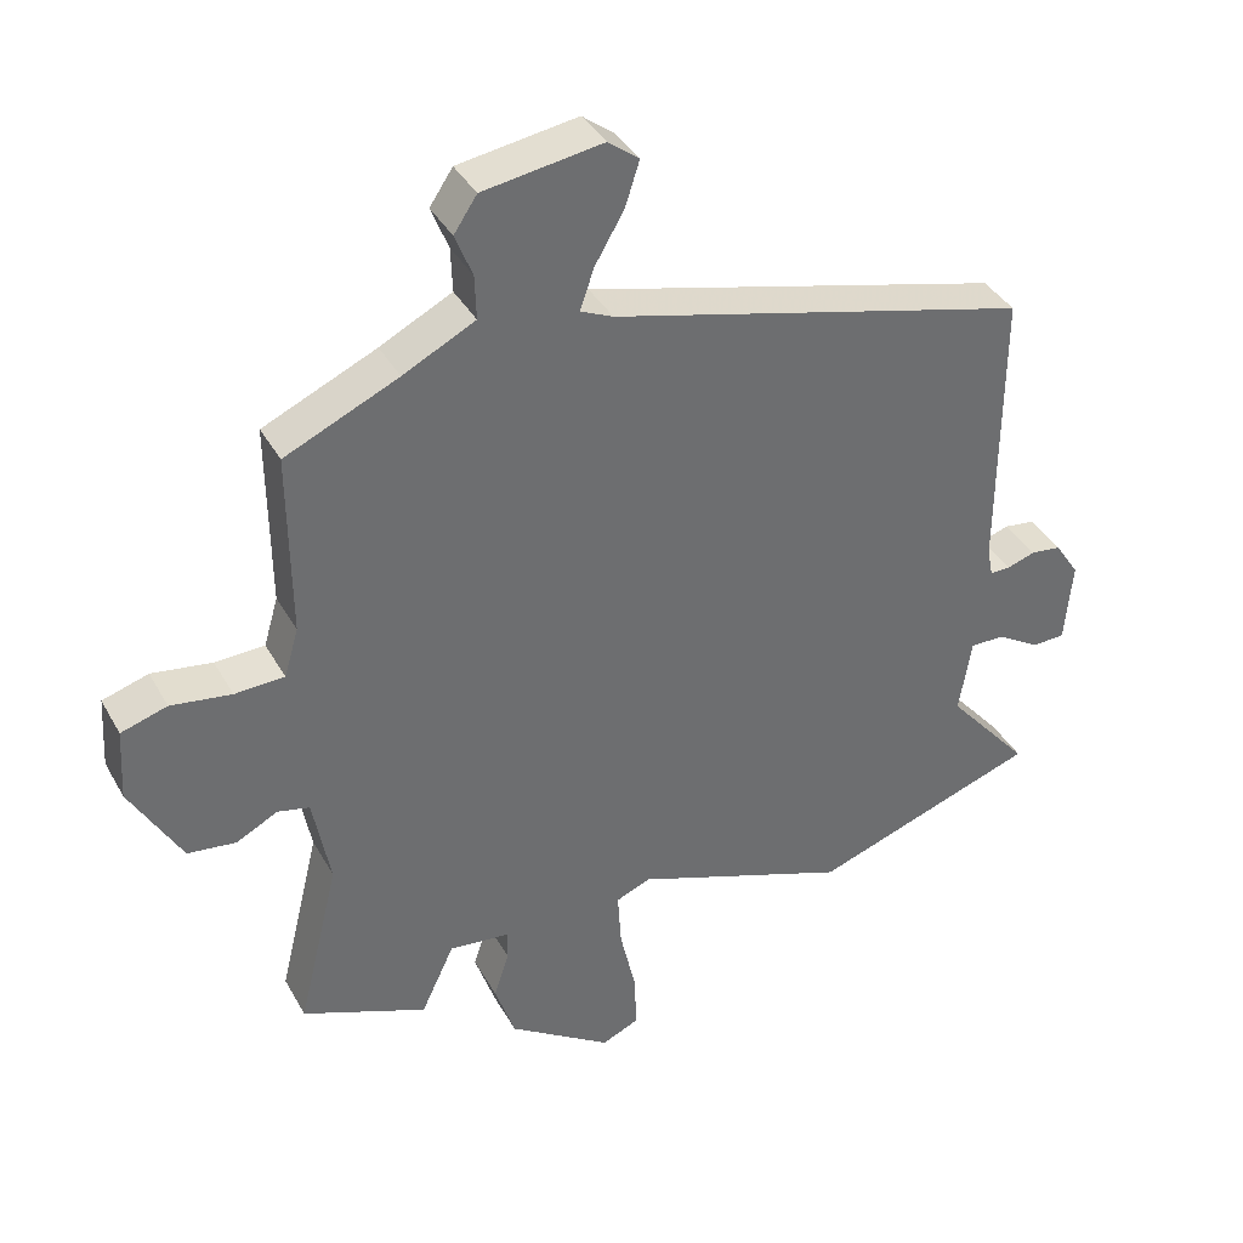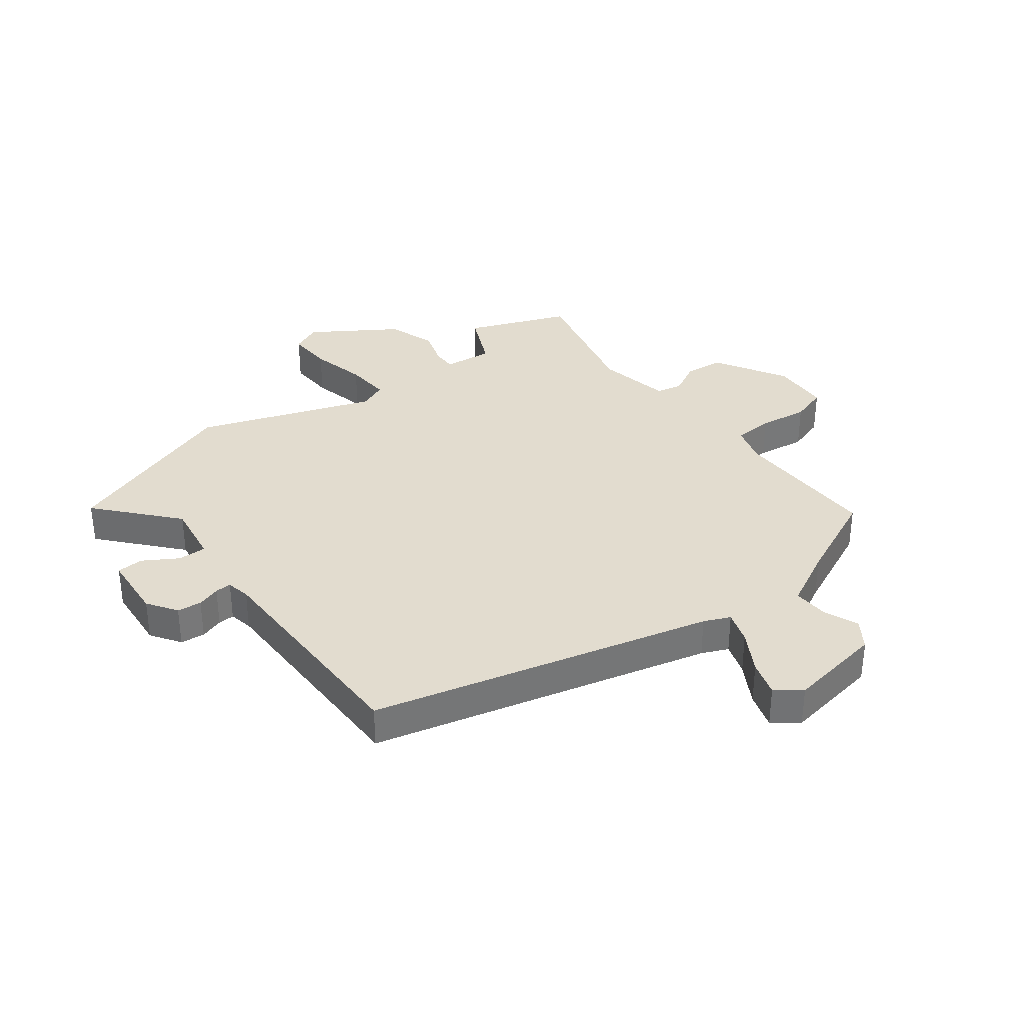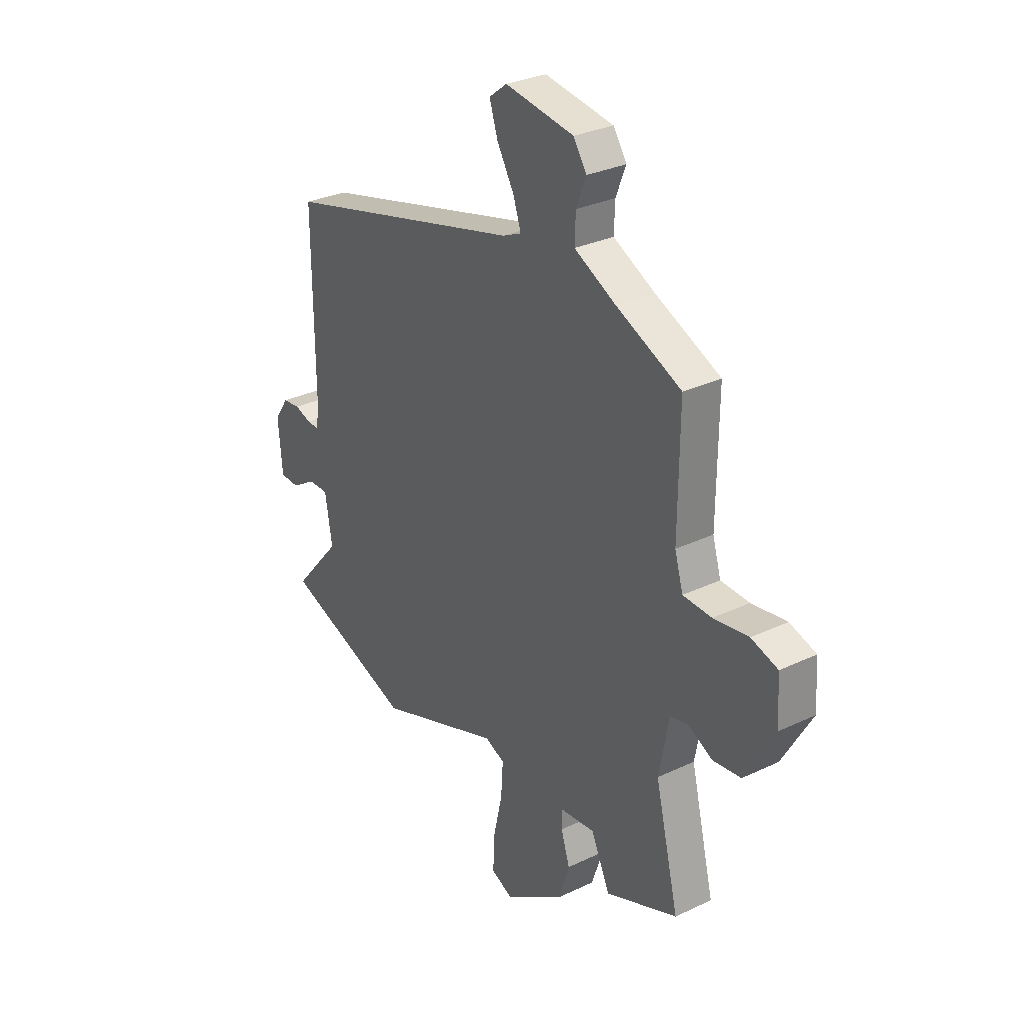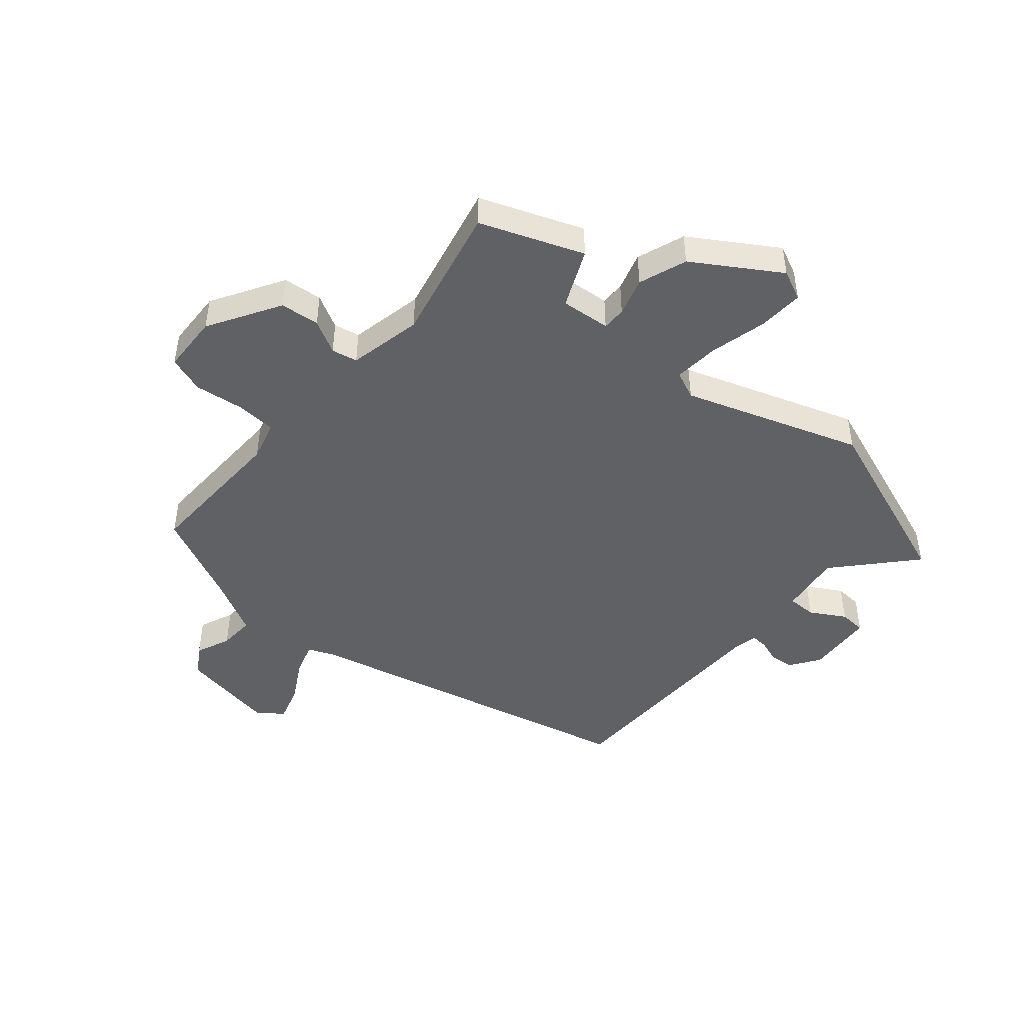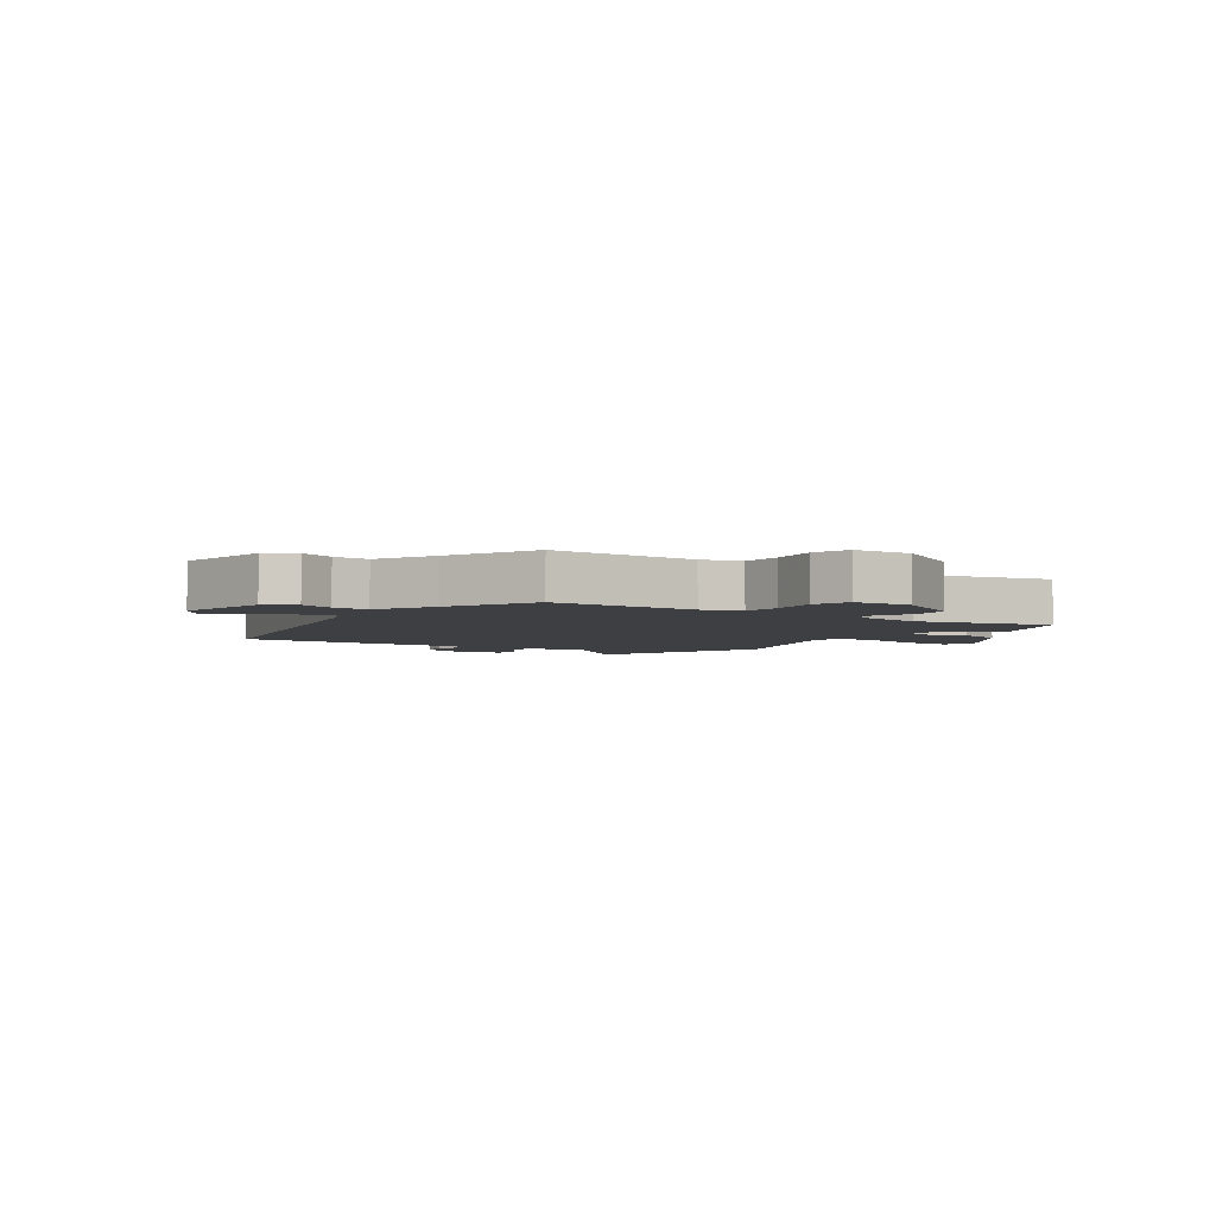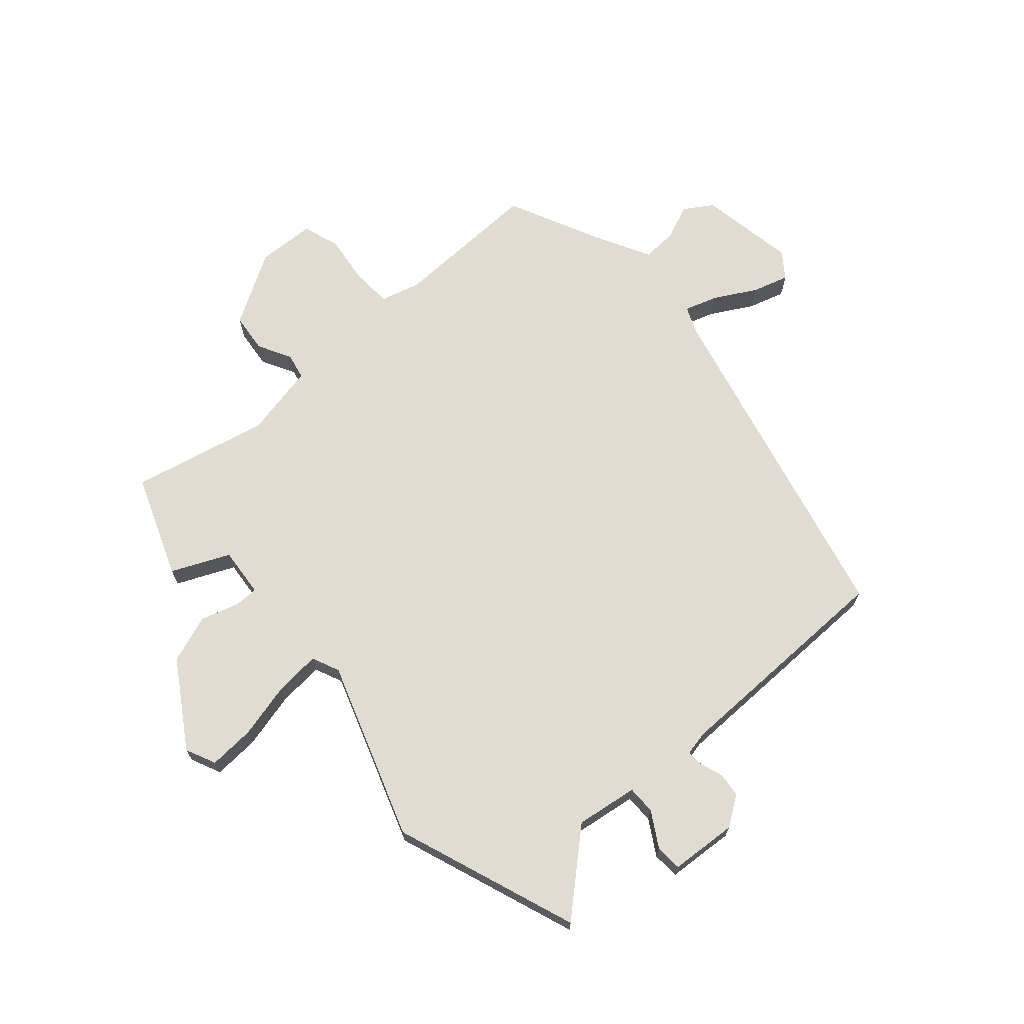
<metadata>
{"format":"obj","ext":"obj","renderer":"f3d","projection":"perspective","resolution":1024,"background":"white","views":[{"elev":37.9,"azim":153.7,"up":"+Z"},{"elev":34.6,"azim":-37.6,"up":"+Y"},{"elev":30.2,"azim":55.3,"up":"+Z"},{"elev":-46.2,"azim":138.5,"up":"+Y"},{"elev":-3.9,"azim":55.0,"up":"+Y"},{"elev":69.2,"azim":-132.3,"up":"+Y"}]}
</metadata>
<code>
v -0.305 0.07 -0.568
v -0.62 0.07 -0.458
v -0.504 0.07 -0.324
v -0.521 0.07 -0.218
v -0.57 0.07 -0.219
v -0.629 0.07 -0.255
v -0.675 0.07 -0.253
v -0.685 0.07 -0.138
v -0.651 0.07 -0.087
v -0.609 0.07 -0.082
v -0.569 0.07 -0.095
v -0.541 0.07 -0.096
v -0.533 0.07 -0.055
v -0.535 0.07 0.342
v 0.049 0.07 0.491
v 0.094 0.07 0.511
v 0.075 0.07 0.567
v 0.034 0.07 0.637
v 0.014 0.07 0.699
v 0.057 0.07 0.732
v 0.223 0.07 0.706
v 0.255 0.07 0.658
v 0.231 0.07 0.598
v 0.229 0.07 0.537
v 0.329 0.07 0.486
v 0.486 0.07 0.415
v 0.484 0.07 0.16
v 0.504 0.07 0.092
v 0.573 0.07 0.089
v 0.657 0.07 0.101
v 0.721 0.07 0.081
v 0.727 0.07 -0.019
v 0.656 0.07 -0.143
v 0.589 0.07 -0.151
v 0.531 0.07 -0.121
v 0.487 0.07 -0.131
v 0.463 0.07 -0.258
v 0.52 0.07 -0.492
v 0.346 0.07 -0.562
v 0.3 0.07 -0.464
v 0.215 0.07 -0.473
v 0.216 0.07 -0.514
v 0.237 0.07 -0.579
v 0.209 0.07 -0.662
v 0.066 0.07 -0.756
v 0.014 0.07 -0.733
v 0.017 0.07 -0.654
v 0.039 0.07 -0.557
v 0.044 0.07 -0.479
v -0.004 0.07 -0.459
v -0.305 0 -0.568
v -0.62 0 -0.458
v -0.504 0 -0.324
v -0.521 0 -0.218
v -0.57 0 -0.219
v -0.629 0 -0.255
v -0.675 0 -0.253
v -0.685 0 -0.138
v -0.651 0 -0.087
v -0.609 0 -0.082
v -0.569 0 -0.095
v -0.541 0 -0.096
v -0.533 0 -0.055
v -0.535 0 0.342
v 0.049 0 0.491
v 0.094 0 0.511
v 0.075 0 0.567
v 0.034 0 0.637
v 0.014 0 0.699
v 0.057 0 0.732
v 0.223 0 0.706
v 0.255 0 0.658
v 0.231 0 0.598
v 0.229 0 0.537
v 0.329 0 0.486
v 0.486 0 0.415
v 0.484 0 0.16
v 0.504 0 0.092
v 0.573 0 0.089
v 0.657 0 0.101
v 0.721 0 0.081
v 0.727 0 -0.019
v 0.656 0 -0.143
v 0.589 0 -0.151
v 0.531 0 -0.121
v 0.487 0 -0.131
v 0.463 0 -0.258
v 0.52 0 -0.492
v 0.346 0 -0.562
v 0.3 0 -0.464
v 0.215 0 -0.473
v 0.216 0 -0.514
v 0.237 0 -0.579
v 0.209 0 -0.662
v 0.066 0 -0.756
v 0.014 0 -0.733
v 0.017 0 -0.654
v 0.039 0 -0.557
v 0.044 0 -0.479
v -0.004 0 -0.459
f 45 46 47 48
f 45 48 49
f 42 43 44 45
f 41 42 45 49
f 40 41 49 50
f 37 38 39 40
f 36 37 40 50
f 32 33 34 35
f 32 35 36
f 29 30 31 32
f 28 29 32 36
f 27 28 36 50
f 25 26 27 50
f 20 21 22 23
f 20 23 24
f 17 18 19 20
f 16 17 20 24
f 15 16 24 25
f 13 14 15 25
f 8 9 10 11
f 8 11 12
f 5 6 7 8
f 4 5 8 12
f 50 1 2 3
f 50 3 4
f 13 25 50
f 4 12 13 50
f 98 97 96 95
f 99 98 95
f 95 94 93 92
f 99 95 92 91
f 100 99 91 90
f 90 89 88 87
f 100 90 87 86
f 85 84 83 82
f 86 85 82
f 82 81 80 79
f 86 82 79 78
f 100 86 78 77
f 100 77 76 75
f 73 72 71 70
f 74 73 70
f 70 69 68 67
f 74 70 67 66
f 75 74 66 65
f 75 65 64 63
f 61 60 59 58
f 62 61 58
f 58 57 56 55
f 62 58 55 54
f 53 52 51 100
f 54 53 100
f 100 75 63
f 100 63 62 54
f 1 51 52 2
f 2 52 53 3
f 3 53 54 4
f 4 54 55 5
f 5 55 56 6
f 6 56 57 7
f 7 57 58 8
f 8 58 59 9
f 9 59 60 10
f 10 60 61 11
f 11 61 62 12
f 12 62 63 13
f 13 63 64 14
f 14 64 65 15
f 15 65 66 16
f 16 66 67 17
f 17 67 68 18
f 18 68 69 19
f 19 69 70 20
f 20 70 71 21
f 21 71 72 22
f 22 72 73 23
f 23 73 74 24
f 24 74 75 25
f 25 75 76 26
f 26 76 77 27
f 27 77 78 28
f 28 78 79 29
f 29 79 80 30
f 30 80 81 31
f 31 81 82 32
f 32 82 83 33
f 33 83 84 34
f 34 84 85 35
f 35 85 86 36
f 36 86 87 37
f 37 87 88 38
f 38 88 89 39
f 39 89 90 40
f 40 90 91 41
f 41 91 92 42
f 42 92 93 43
f 43 93 94 44
f 44 94 95 45
f 45 95 96 46
f 46 96 97 47
f 47 97 98 48
f 48 98 99 49
f 49 99 100 50
f 50 100 51 1

</code>
